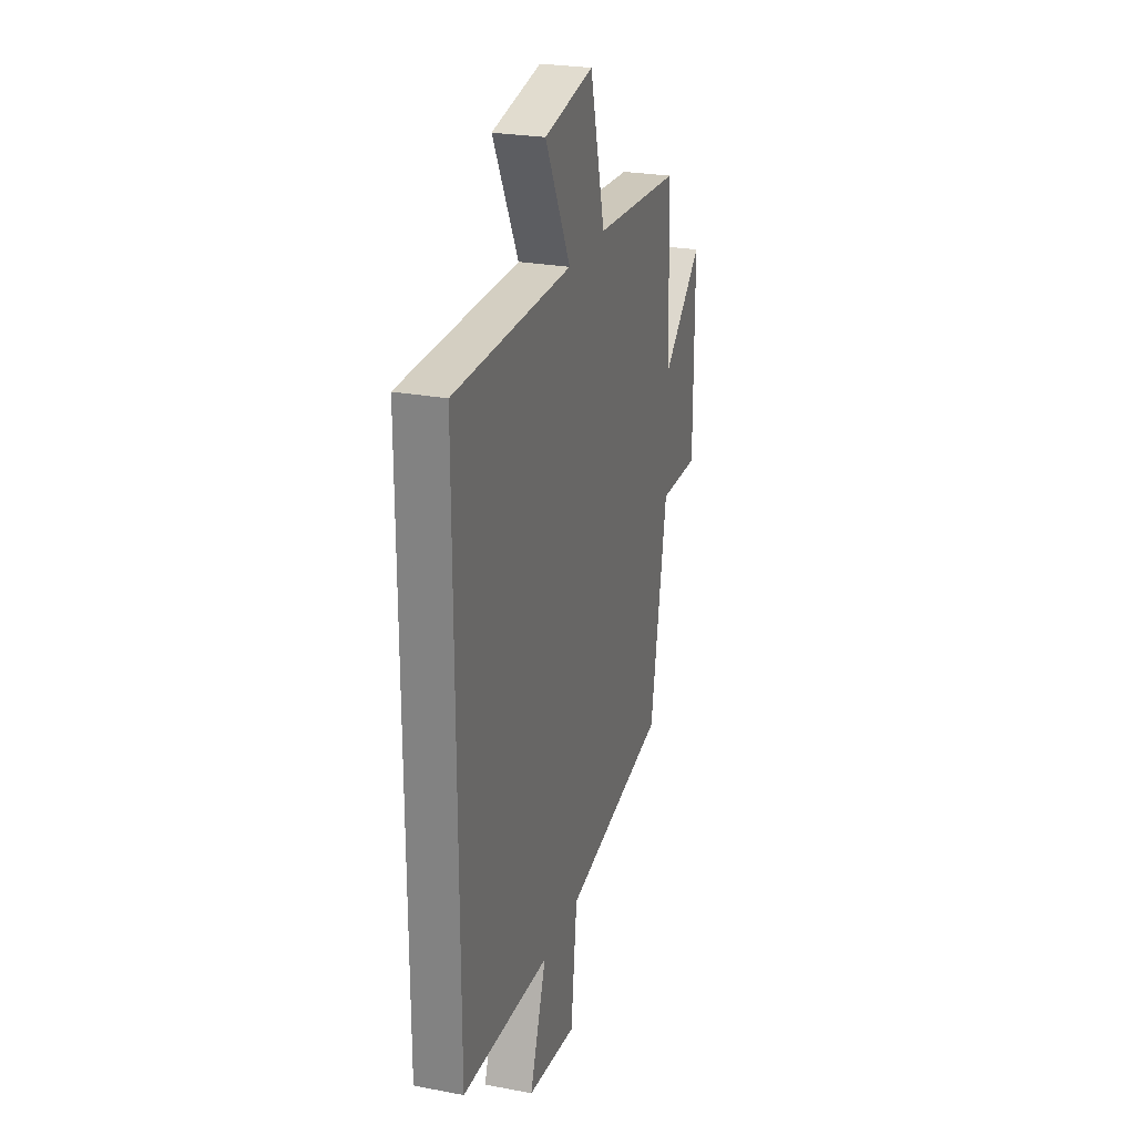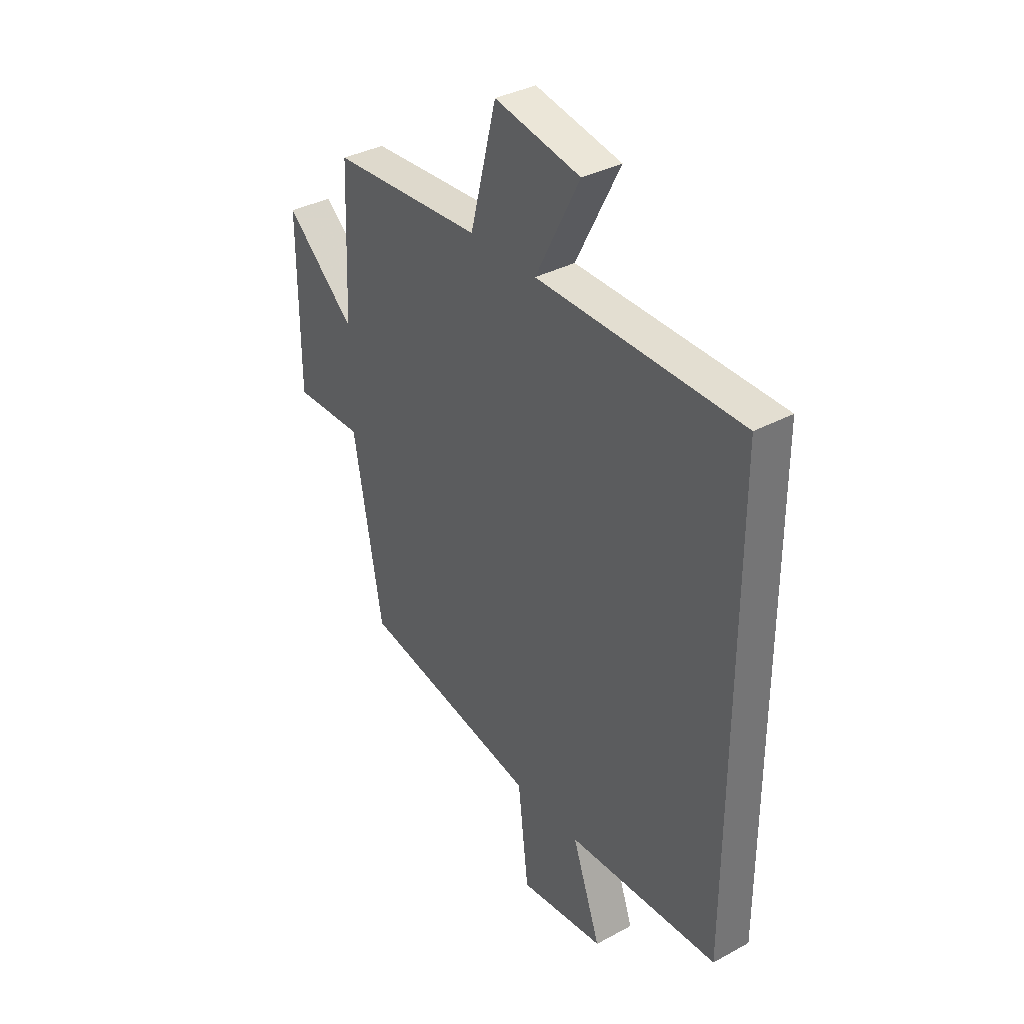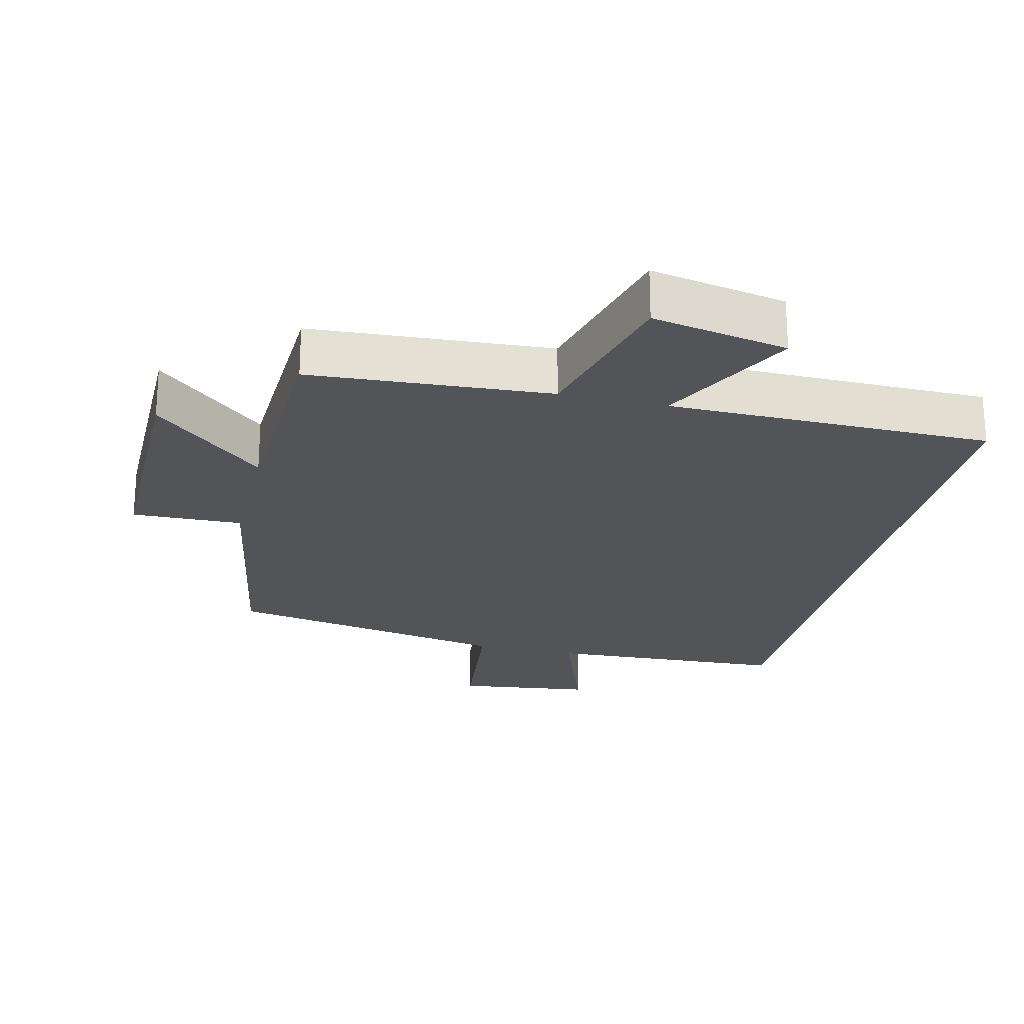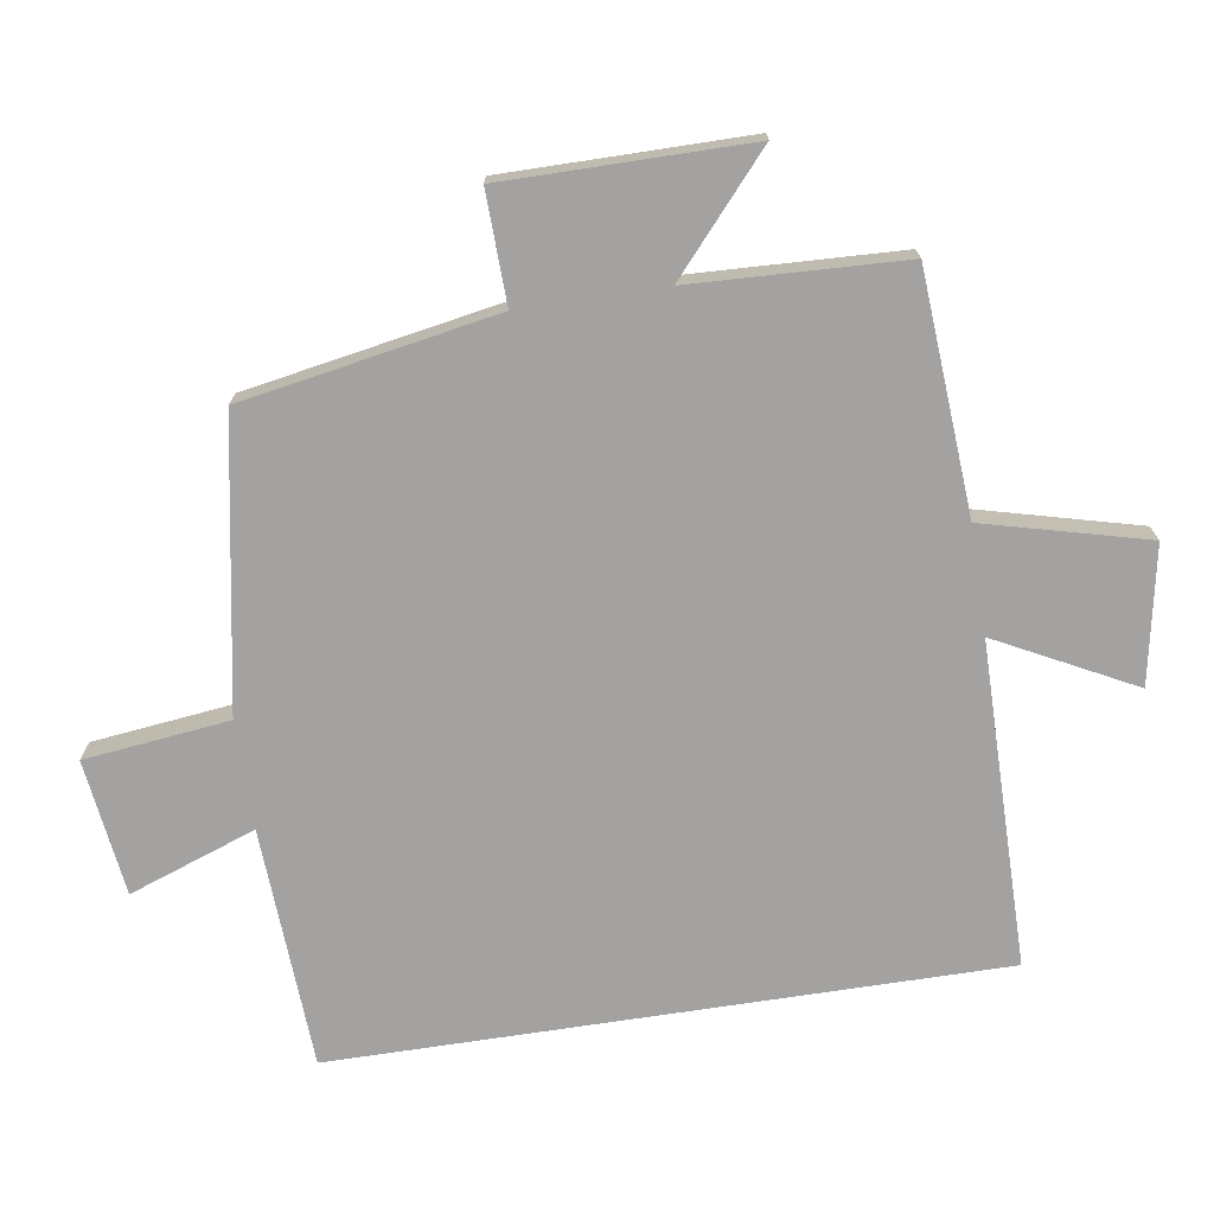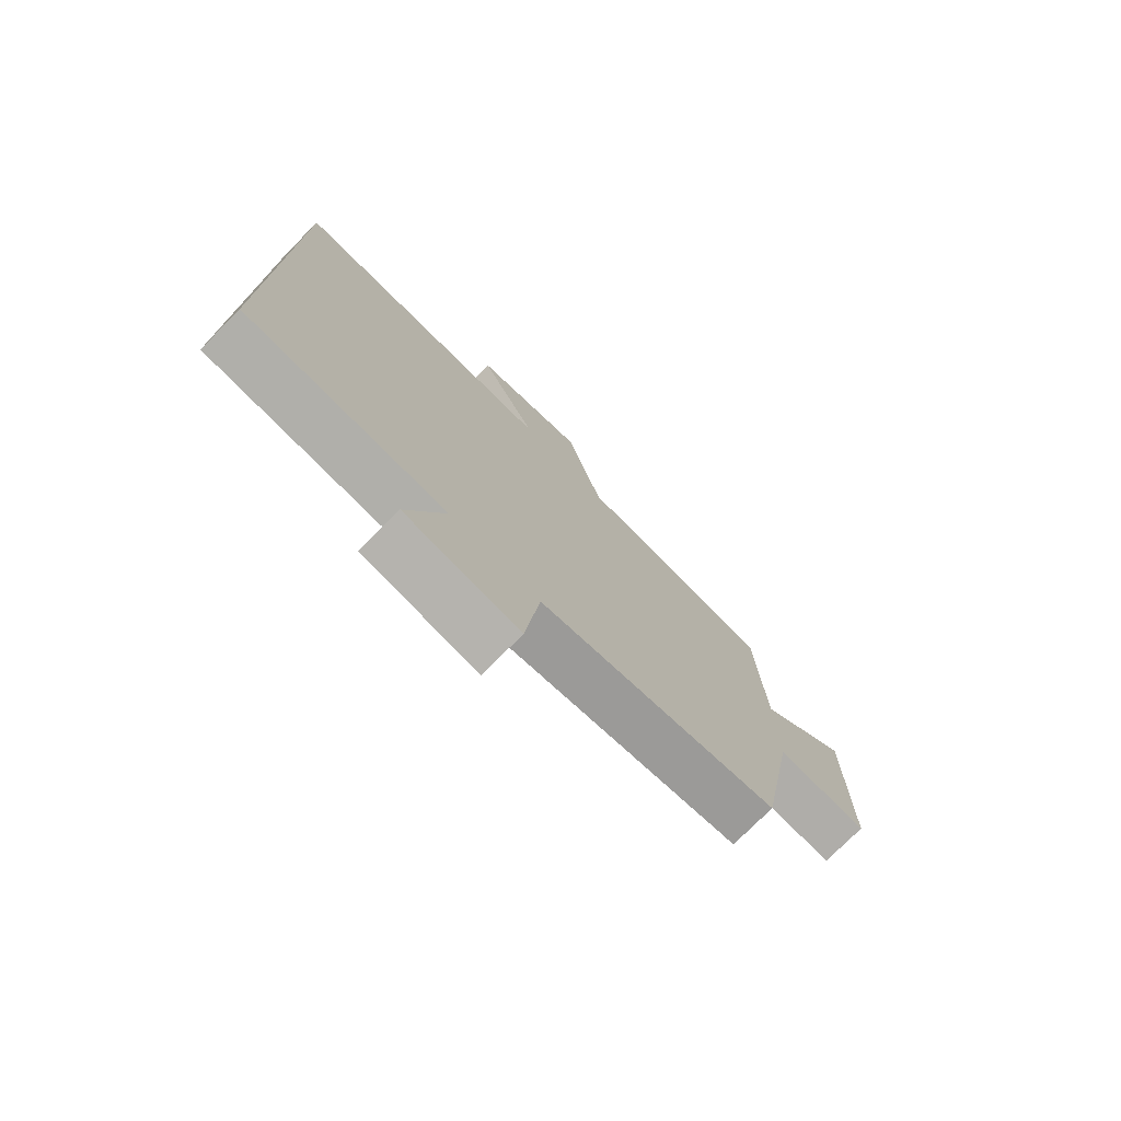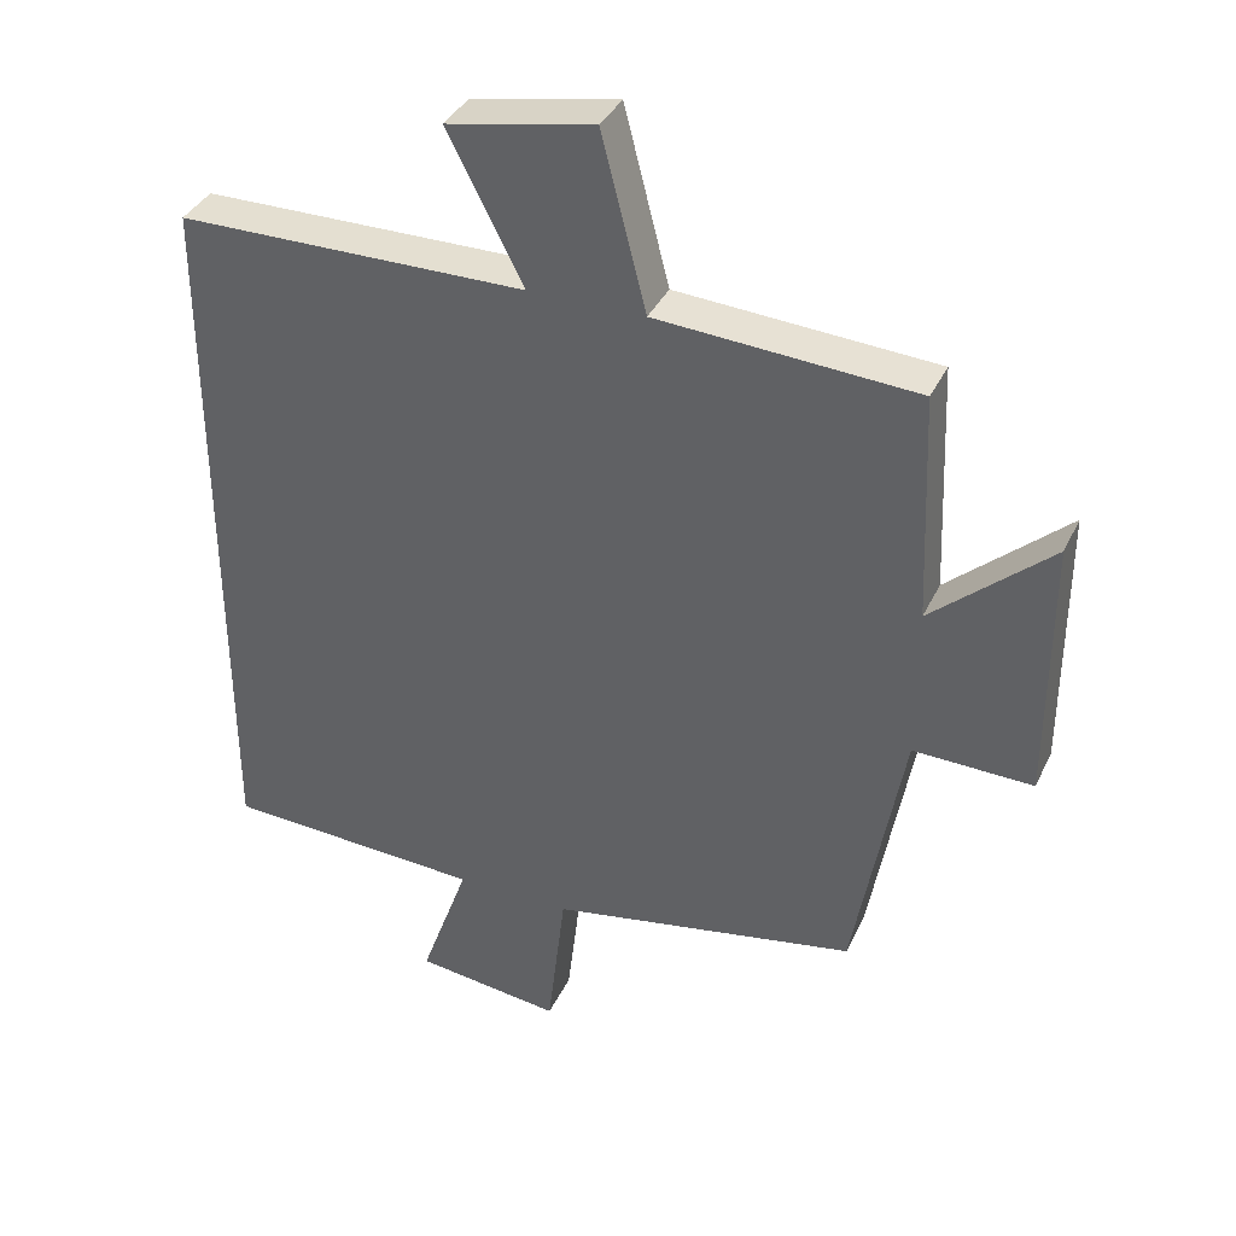
<metadata>
{"format":"obj","ext":"obj","renderer":"f3d","projection":"perspective","resolution":1024,"background":"white","views":[{"elev":25.5,"azim":106.9,"up":"+Z"},{"elev":35.8,"azim":54.6,"up":"+Z"},{"elev":-23.5,"azim":-13.5,"up":"+Y"},{"elev":-72.7,"azim":-81.3,"up":"+Y"},{"elev":-76.2,"azim":135.2,"up":"+Z"},{"elev":36.9,"azim":-156.9,"up":"+Z"}]}
</metadata>
<code>
v 0.5 0.07 -0.481
v 0.146 0.07 -0.5
v 0.213 0.07 -0.687
v 0.013 0.07 -0.713
v -0.012 0.07 -0.5
v -0.433 0.07 -0.424
v -0.5 0.07 -0.049
v -0.663 0.07 -0.054
v -0.663 0.07 0.306
v -0.5 0.07 0.163
v -0.487 0.07 0.476
v -0.134 0.07 0.5
v -0.073 0.07 0.739
v 0.127 0.07 0.701
v 0.024 0.07 0.5
v 0.5 0.07 0.497
v 0.5 0 -0.481
v 0.146 0 -0.5
v 0.213 0 -0.687
v 0.013 0 -0.713
v -0.012 0 -0.5
v -0.433 0 -0.424
v -0.5 0 -0.049
v -0.663 0 -0.054
v -0.663 0 0.306
v -0.5 0 0.163
v -0.487 0 0.476
v -0.134 0 0.5
v -0.073 0 0.739
v 0.127 0 0.701
v 0.024 0 0.5
v 0.5 0 0.497
f 15 16 1 2
f 12 13 14 15
f 10 11 12 15
f 10 15 2
f 7 8 9 10
f 5 6 7 10
f 5 10 2 3
f 3 4 5
f 18 17 32 31
f 31 30 29 28
f 31 28 27 26
f 18 31 26
f 26 25 24 23
f 26 23 22 21
f 19 18 26 21
f 21 20 19
f 1 17 18 2
f 2 18 19 3
f 3 19 20 4
f 4 20 21 5
f 5 21 22 6
f 6 22 23 7
f 7 23 24 8
f 8 24 25 9
f 9 25 26 10
f 10 26 27 11
f 11 27 28 12
f 12 28 29 13
f 13 29 30 14
f 14 30 31 15
f 15 31 32 16
f 16 32 17 1

</code>
